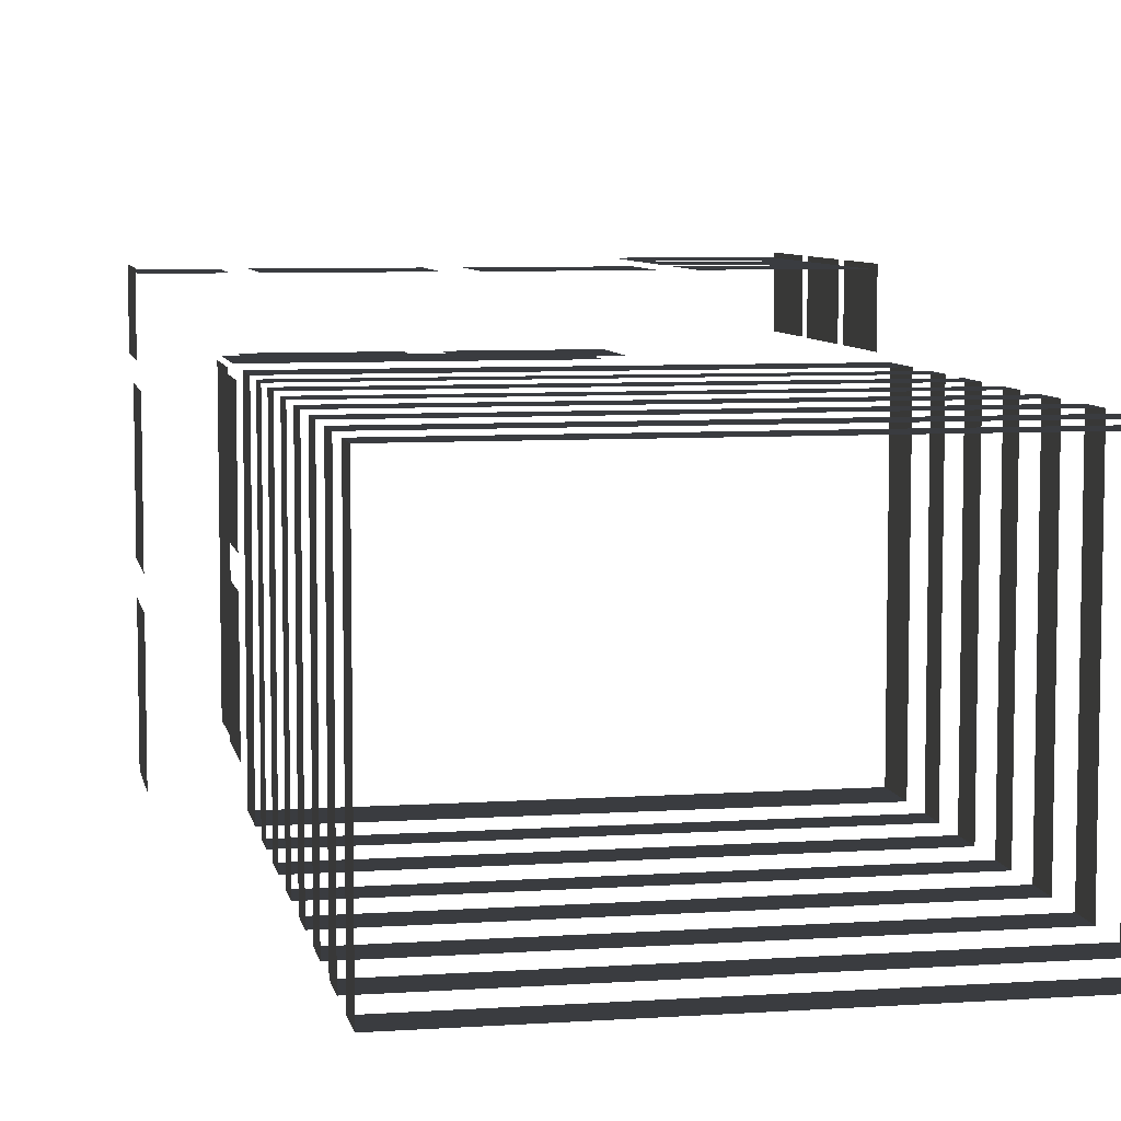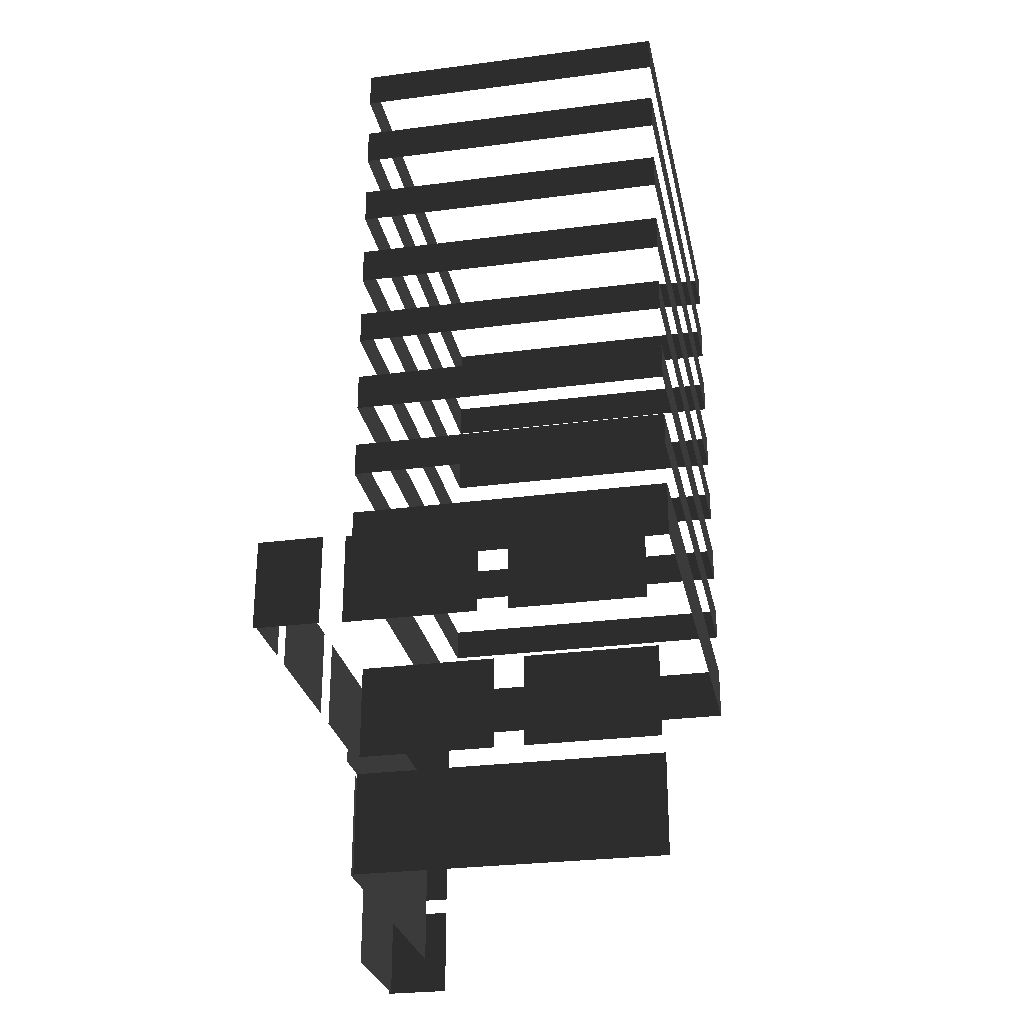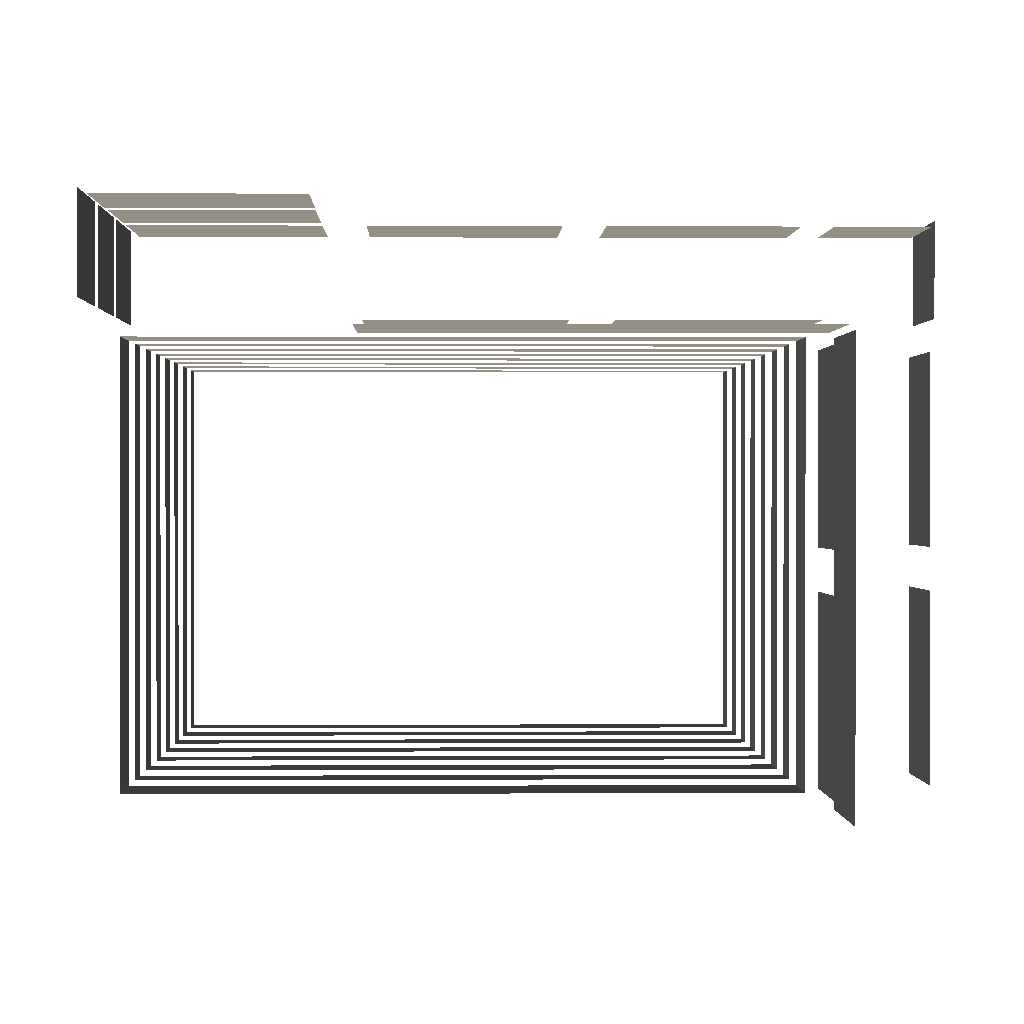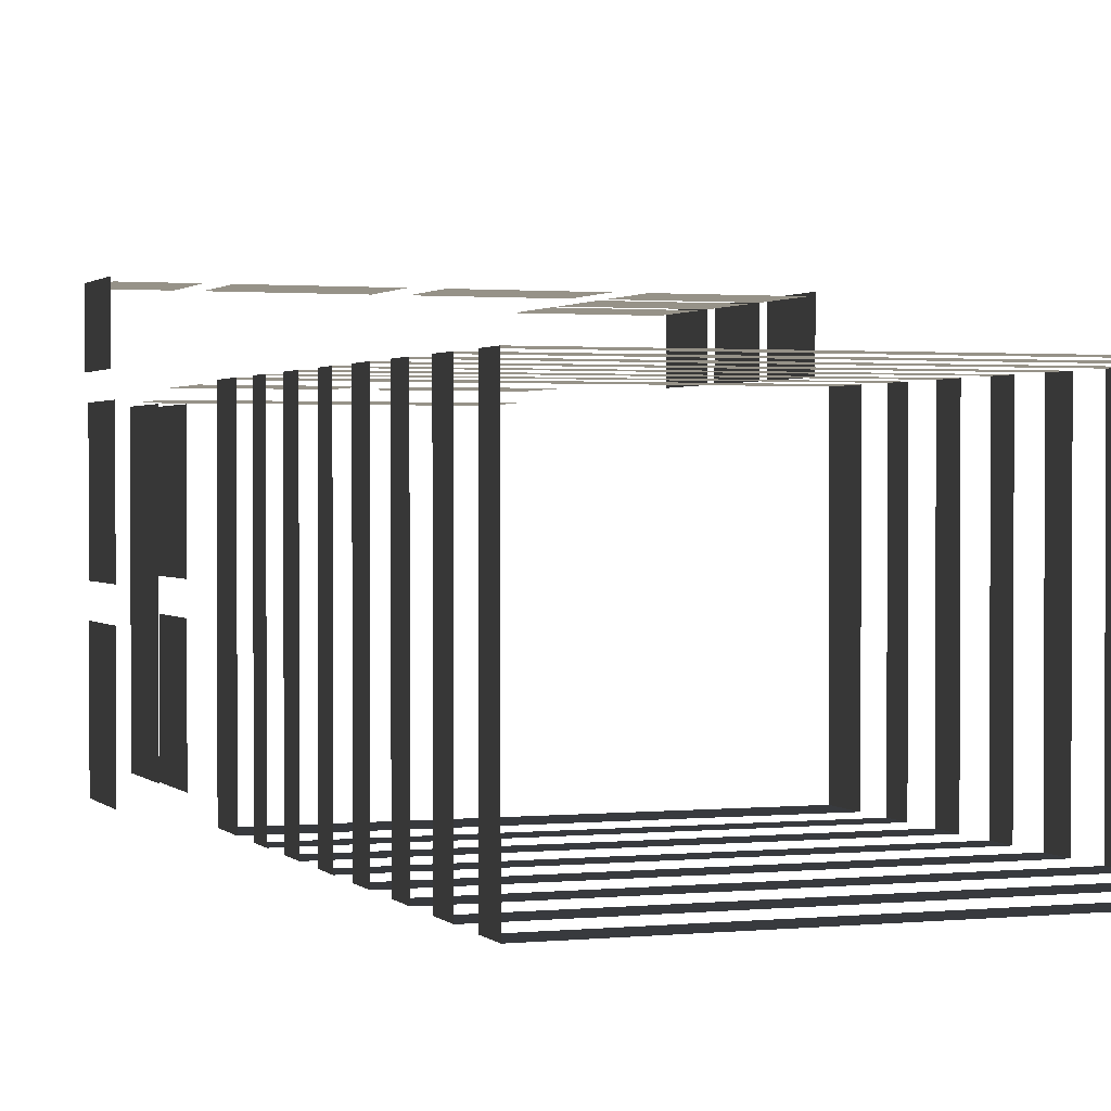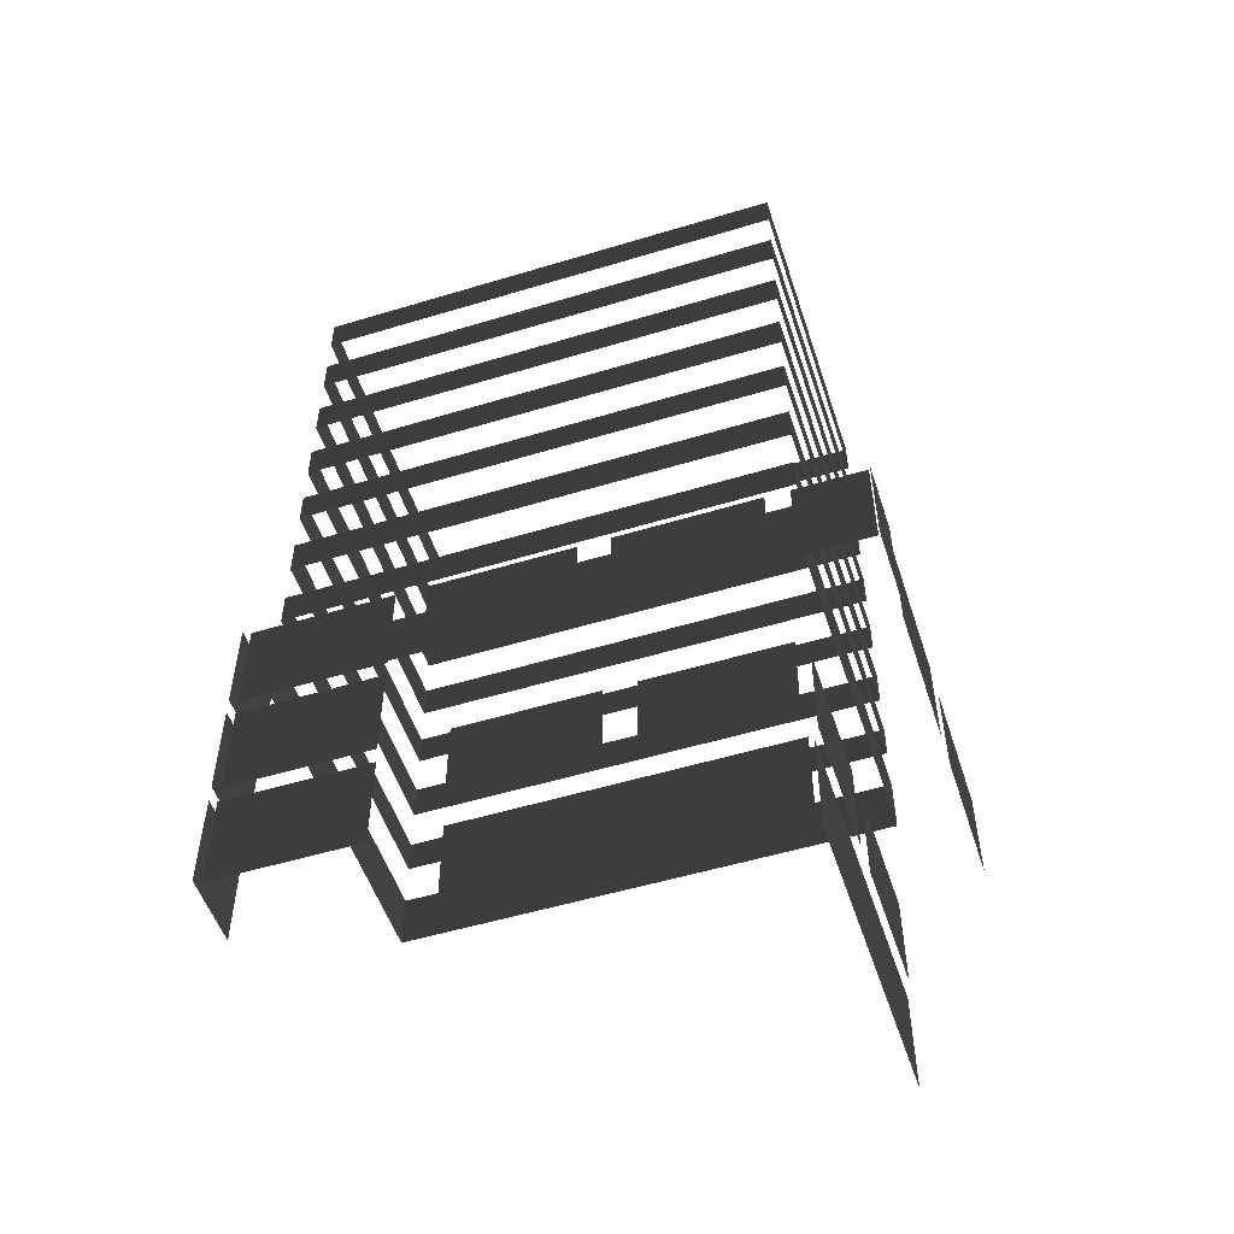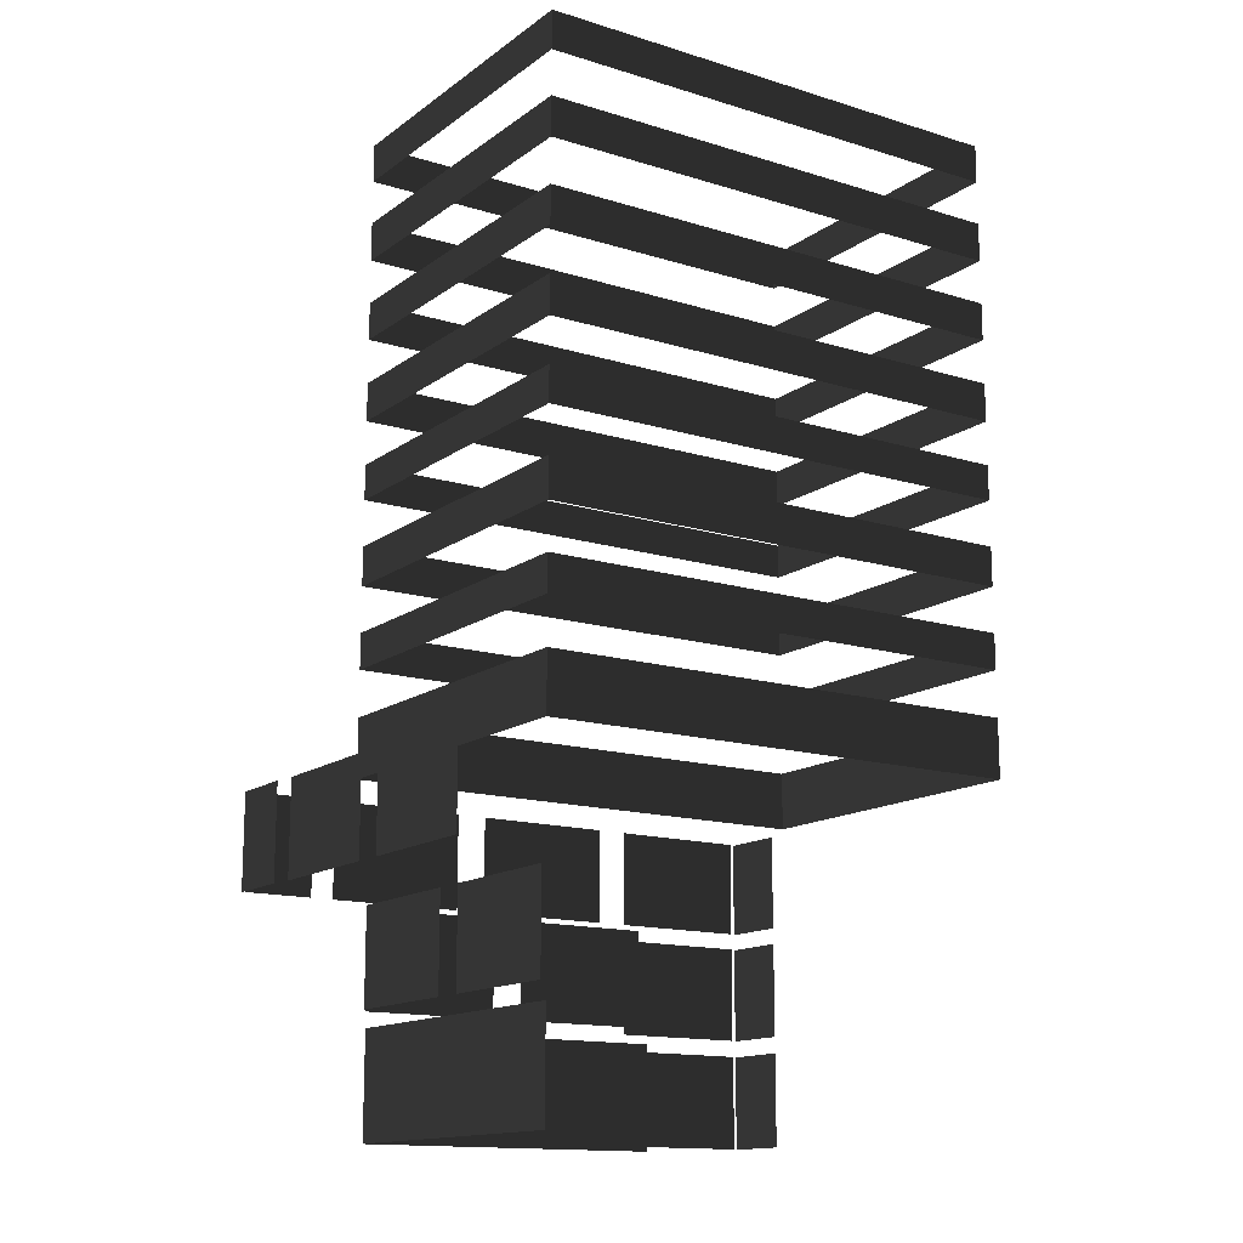
<metadata>
{"format":"obj","ext":"obj","renderer":"f3d","projection":"perspective","resolution":1024,"background":"white","views":[{"elev":7.0,"azim":169.2,"up":"+Z"},{"elev":-27.7,"azim":101.3,"up":"+Y"},{"elev":0.4,"azim":-1.3,"up":"+Z"},{"elev":1.3,"azim":159.9,"up":"+Z"},{"elev":-52.7,"azim":18.0,"up":"+Y"},{"elev":-14.5,"azim":146.2,"up":"+Y"}]}
</metadata>
<code>
v 6.088 9.347 3.751
v -7.932 9.347 3.751
v -7.932 11 3.751
v 6.088 11 3.751
v 6.088 9.347 -5.596
v 6.088 9.347 3.751
v 6.088 11 3.751
v 6.088 11 -5.596
v -7.932 9.347 -5.596
v 6.088 9.347 -5.596
v 6.088 11 -5.596
v -7.932 11 -5.596
v -7.932 9.347 3.751
v -7.932 9.347 -5.596
v -7.932 11 -5.596
v -7.932 11 3.751
v 6.088 27.39 3.751
v 6.088 26.3 3.751
v -7.932 26.3 3.751
v -7.932 27.39 3.751
v 6.088 27.39 -5.596
v 6.088 26.3 -5.596
v 6.088 26.3 3.751
v 6.088 27.39 3.751
v -7.932 27.39 -5.596
v -7.932 26.3 -5.596
v 6.088 26.3 -5.596
v 6.088 27.39 -5.596
v -7.932 27.39 3.751
v -7.932 26.3 3.751
v -7.932 26.3 -5.596
v -7.932 27.39 -5.596
v 6.088 25.04 3.751
v 6.088 23.93 3.751
v -7.932 23.93 3.751
v -7.932 25.04 3.751
v 6.088 25.04 -5.596
v 6.088 23.93 -5.596
v 6.088 23.93 3.751
v 6.088 25.04 3.751
v -7.932 25.04 -5.596
v -7.932 23.93 -5.596
v 6.088 23.93 -5.596
v 6.088 25.04 -5.596
v -7.932 25.04 3.751
v -7.932 23.93 3.751
v -7.932 23.93 -5.596
v -7.932 25.04 -5.596
v 6.088 22.68 3.751
v 6.088 21.6 3.751
v -7.932 21.6 3.751
v -7.932 22.68 3.751
v 6.088 22.68 -5.596
v 6.088 21.6 -5.596
v 6.088 21.6 3.751
v 6.088 22.68 3.751
v -7.932 22.68 -5.596
v -7.932 21.6 -5.596
v 6.088 21.6 -5.596
v 6.088 22.68 -5.596
v -7.932 22.68 3.751
v -7.932 21.6 3.751
v -7.932 21.6 -5.596
v -7.932 22.68 -5.596
v 6.088 20.34 3.751
v 6.088 19.24 3.751
v -7.932 19.24 3.751
v -7.932 20.34 3.751
v 6.088 20.34 -5.596
v 6.088 19.24 -5.596
v 6.088 19.24 3.751
v 6.088 20.34 3.751
v -7.932 20.34 -5.596
v -7.932 19.24 -5.596
v 6.088 19.24 -5.596
v 6.088 20.34 -5.596
v -7.932 20.34 3.751
v -7.932 19.24 3.751
v -7.932 19.24 -5.596
v -7.932 20.34 -5.596
v 6.088 17.99 3.751
v 6.088 17 3.751
v -7.932 17 3.751
v -7.932 17.99 3.751
v 6.088 17.99 -5.596
v 6.088 17 -5.596
v 6.088 17 3.751
v 6.088 17.99 3.751
v -7.932 17.99 -5.596
v -7.932 17 -5.596
v 6.088 17 -5.596
v 6.088 17.99 -5.596
v -7.932 17.99 3.751
v -7.932 17 3.751
v -7.932 17 -5.596
v -7.932 17.99 -5.596
v 6.088 15.7 3.751
v 6.088 14.59 3.751
v -7.932 14.59 3.751
v -7.932 15.7 3.751
v 6.088 15.7 -5.596
v 6.088 14.59 -5.596
v 6.088 14.59 3.751
v 6.088 15.7 3.751
v -7.932 15.7 -5.596
v -7.932 14.59 -5.596
v 6.088 14.59 -5.596
v 6.088 15.7 -5.596
v -7.932 15.7 3.751
v -7.932 14.59 3.751
v -7.932 14.59 -5.596
v -7.932 15.7 -5.596
v 6.088 13.3 3.751
v 6.088 12.29 3.751
v -7.932 12.29 3.751
v -7.932 13.3 3.751
v 6.088 13.3 -5.596
v 6.088 12.29 -5.596
v 6.088 12.29 3.751
v 6.088 13.3 3.751
v -7.932 13.3 -5.596
v -7.932 12.29 -5.596
v 6.088 12.29 -5.596
v 6.088 13.3 -5.596
v -7.932 13.3 3.751
v -7.932 12.29 3.751
v -7.932 12.29 -5.596
v -7.932 13.3 -5.596
v 0.9873 3.341 3.751
v -2.832 6.006 3.751
v 0.9873 6.006 3.751
v -2.832 3.341 3.751
v 5.926 6.006 -1.349
v 5.926 3.341 -5.168
v 5.926 3.341 -1.349
v 5.926 6.006 -5.168
v 0.9873 6.456 5.763
v -2.832 9.121 5.763
v 0.9873 9.121 5.763
v -2.832 6.456 5.763
v 1.415 2.878 3.49
v -2.908 0.2373 3.49
v -2.908 2.878 3.49
v 1.415 0.2373 3.49
v 5.714 0.2373 3.49
v 1.415 1.7e-05 3.49
v 5.714 1.7e-05 3.49
v 5.714 2.878 3.49
v -2.908 1.7e-05 3.49
v 8.181 9.121 -1.349
v 8.181 6.456 -5.168
v 8.181 6.456 -1.349
v 8.181 9.121 -5.168
v -3.686 3.341 5.763
v -7.505 6.006 5.763
v -3.686 6.006 5.763
v -7.505 3.341 5.763
v 1.842 6.006 3.751
v 5.661 3.341 3.751
v 1.842 3.341 3.751
v 5.661 6.006 3.751
v -3.686 6.456 5.763
v -7.505 9.121 5.763
v -3.686 9.121 5.763
v -7.505 6.456 5.763
v 1.842 9.121 5.763
v 5.661 6.456 5.763
v 1.842 6.456 5.763
v 5.661 9.121 5.763
v -3.668 0.2373 5.763
v -7.523 2.878 5.763
v -3.668 2.878 5.763
v -7.523 0.2373 5.763
v -7.689 6.456 5.874
v -7.689 9.121 3.965
v -7.689 9.121 5.874
v -7.689 6.456 3.965
v -7.689 3.341 5.874
v -7.689 6.006 3.965
v -7.689 6.006 5.874
v -7.689 3.341 3.965
v -7.689 0.2373 5.874
v -7.689 2.878 3.965
v -7.689 2.878 5.874
v -7.689 0.2373 3.965
v 8.262 9.121 5.874
v 8.262 6.456 3.965
v 8.262 6.456 5.874
v 8.262 9.121 3.965
v 8.211 6.456 5.763
v 6.301 9.121 5.763
v 8.211 9.121 5.763
v 6.301 6.456 5.763
v 5.926 3.341 -0.4949
v 5.926 6.006 3.324
v 5.926 6.006 -0.4949
v 5.926 3.341 3.324
v 8.181 6.456 -0.4949
v 8.181 9.121 3.324
v 8.181 9.121 -0.4949
v 8.181 6.456 3.324
v 5.827 1.7e-05 -0.9221
v 5.827 0.2373 -5.245
v 5.827 1.7e-05 -5.245
v 5.827 0.2373 -0.9221
v 5.827 0.2373 3.401
v 5.827 2.878 3.401
v 5.827 2.878 -0.9221
v 5.827 1.7e-05 3.401
v 5.827 2.878 -5.245
g TS_LA_Buildng_02_205665_10
f 1 3 2
f 1 4 3
f 5 7 6
f 5 8 7
f 9 11 10
f 9 12 11
f 13 15 14
f 13 16 15
f 17 19 18
f 17 20 19
f 21 23 22
f 21 24 23
f 25 27 26
f 25 28 27
f 29 31 30
f 29 32 31
f 33 35 34
f 33 36 35
f 37 39 38
f 37 40 39
f 41 43 42
f 41 44 43
f 45 47 46
f 45 48 47
f 49 51 50
f 49 52 51
f 53 55 54
f 53 56 55
f 57 59 58
f 57 60 59
f 61 63 62
f 61 64 63
f 65 67 66
f 65 68 67
f 69 71 70
f 69 72 71
f 73 75 74
f 73 76 75
f 77 79 78
f 77 80 79
f 81 83 82
f 81 84 83
f 85 87 86
f 85 88 87
f 89 91 90
f 89 92 91
f 93 95 94
f 93 96 95
f 97 99 98
f 97 100 99
f 101 103 102
f 101 104 103
f 105 107 106
f 105 108 107
f 109 111 110
f 109 112 111
f 113 115 114
f 113 116 115
f 117 119 118
f 117 120 119
f 121 123 122
f 121 124 123
f 125 127 126
f 125 128 127
f 129 131 130
f 130 132 129
f 133 135 134
f 134 136 133
f 137 139 138
f 138 140 137
f 141 143 142
f 142 144 141
f 141 144 145
f 145 144 146
f 146 144 142
f 146 147 145
f 145 148 141
f 142 149 146
f 150 152 151
f 151 153 150
f 154 156 155
f 155 157 154
f 158 160 159
f 159 161 158
f 162 164 163
f 163 165 162
f 166 168 167
f 167 169 166
f 170 172 171
f 171 173 170
f 174 176 175
f 175 177 174
f 178 180 179
f 179 181 178
f 182 184 183
f 183 185 182
f 186 188 187
f 187 189 186
f 190 192 191
f 191 193 190
f 194 196 195
f 195 197 194
f 198 200 199
f 199 201 198
f 202 204 203
f 203 205 202
f 202 205 206
f 207 206 205
f 205 208 207
f 208 205 203
f 206 209 202
f 203 210 208

</code>
